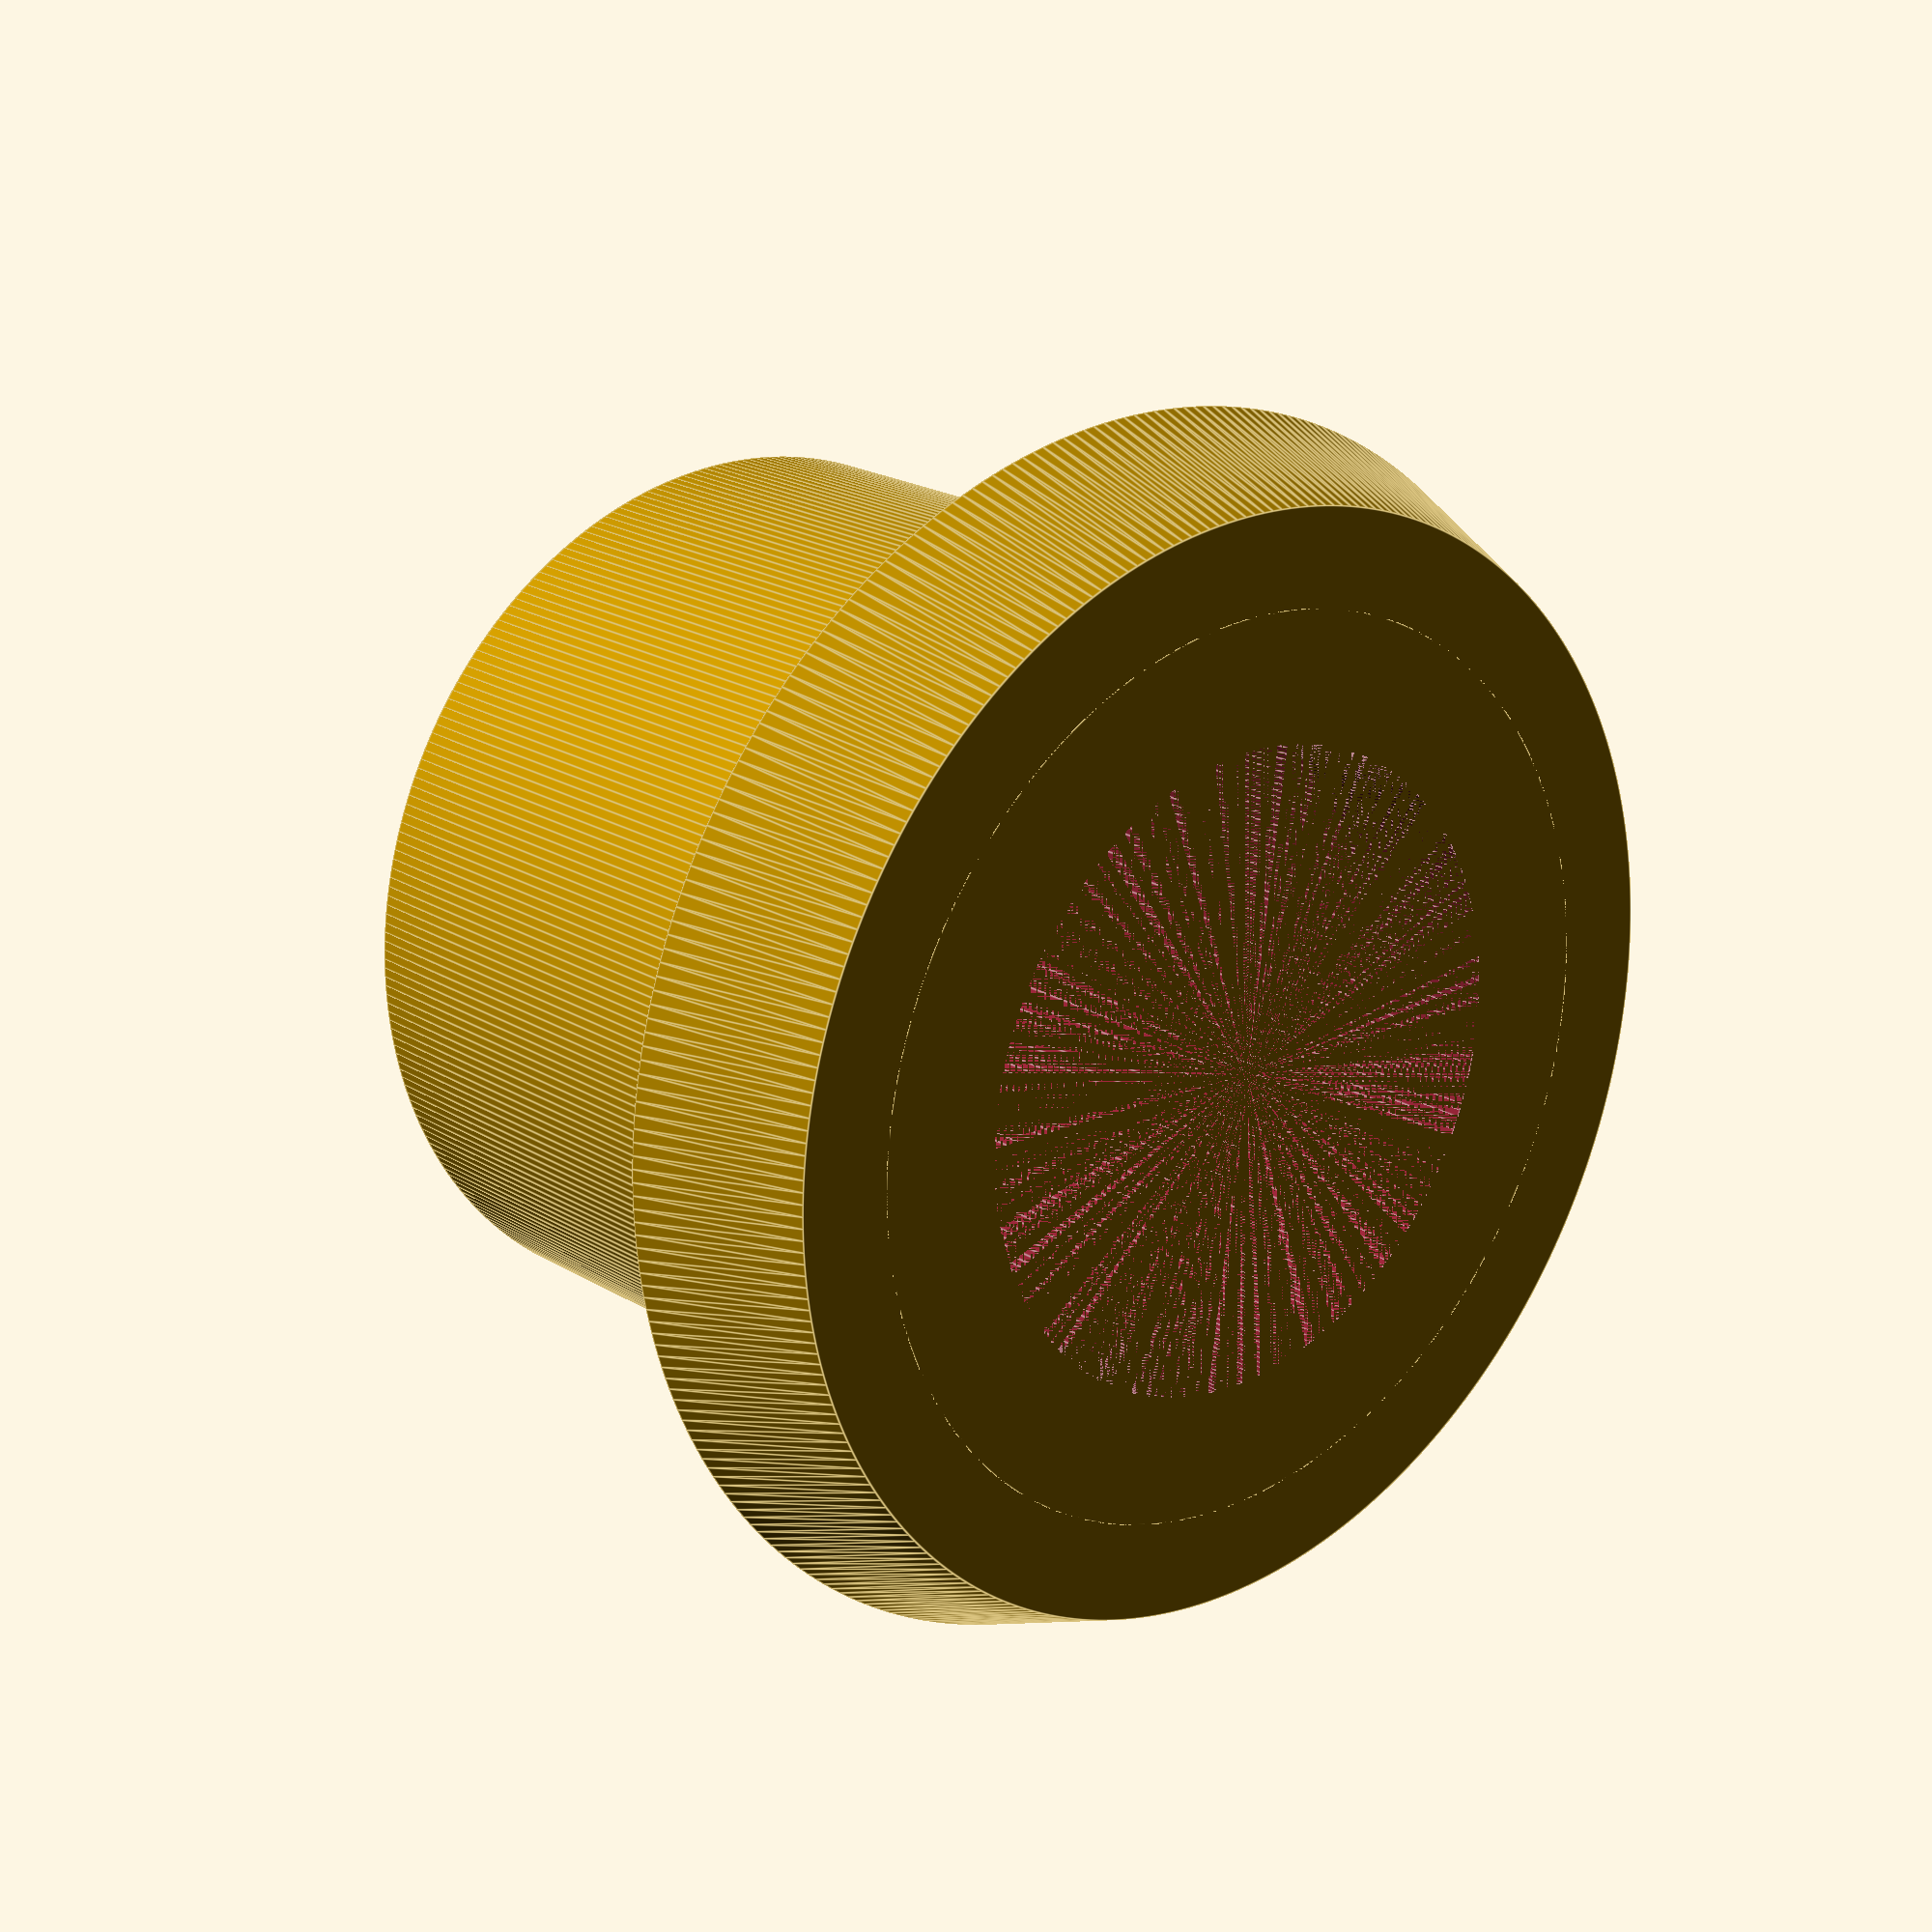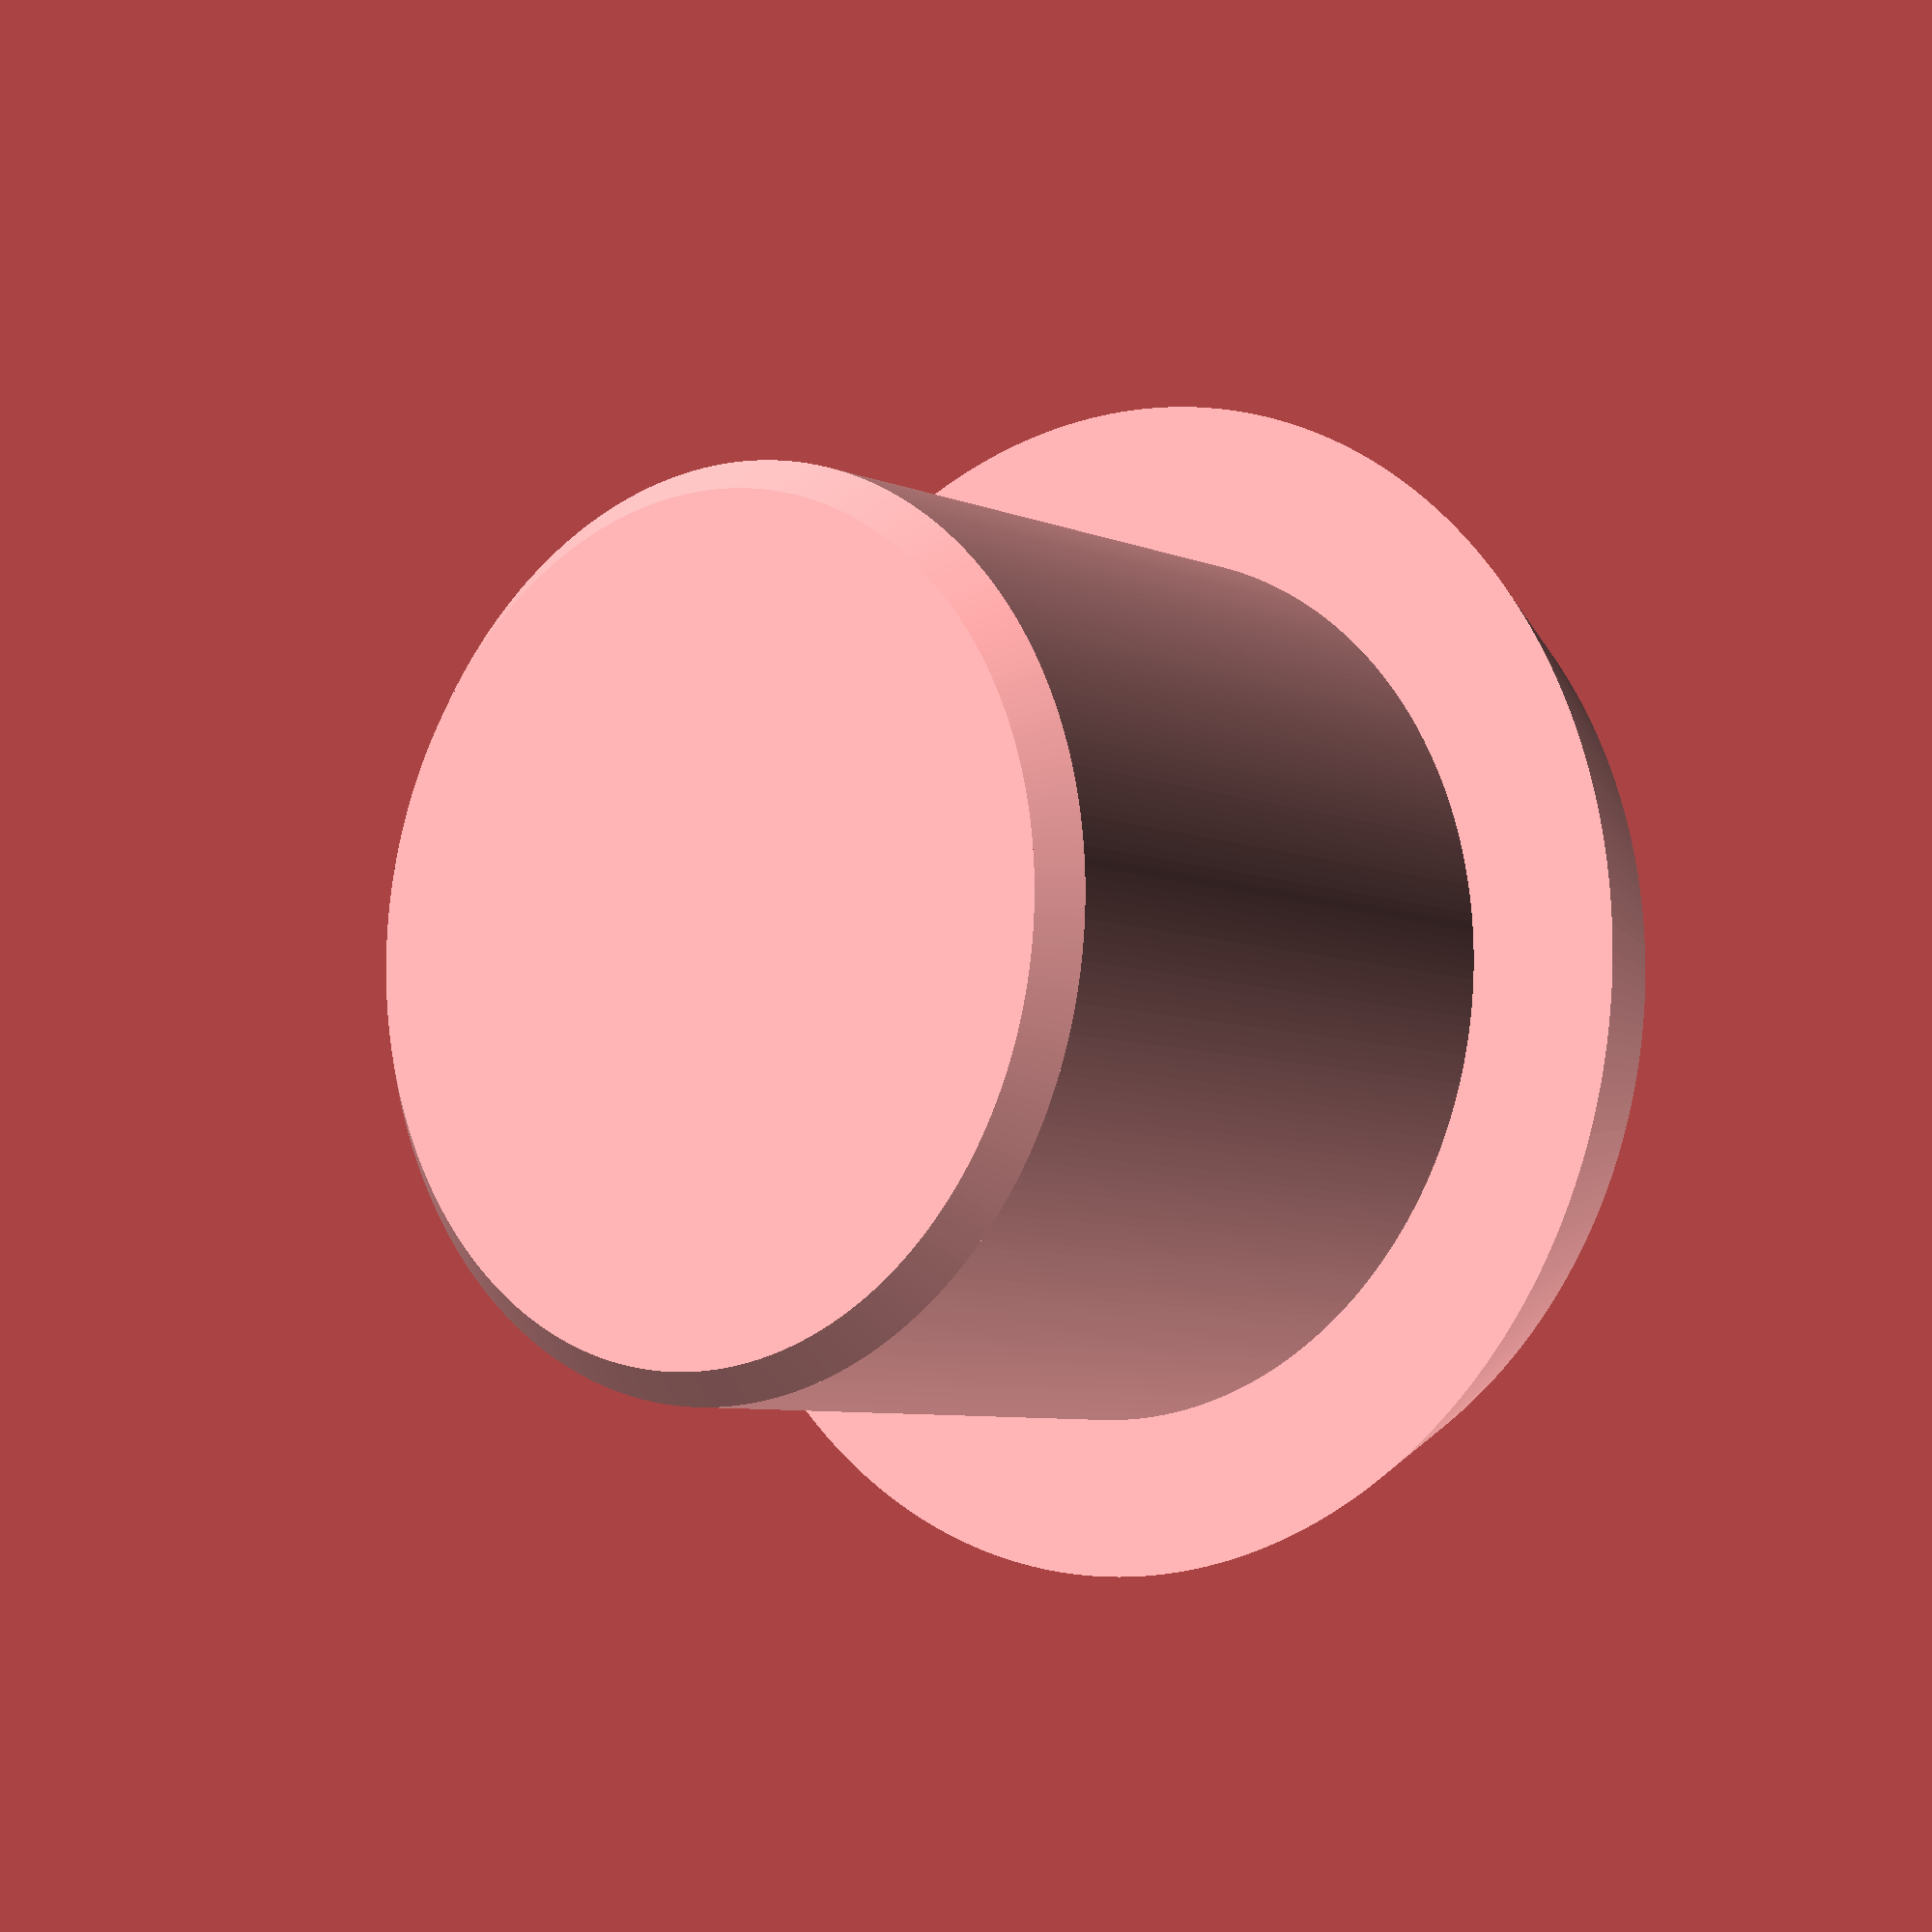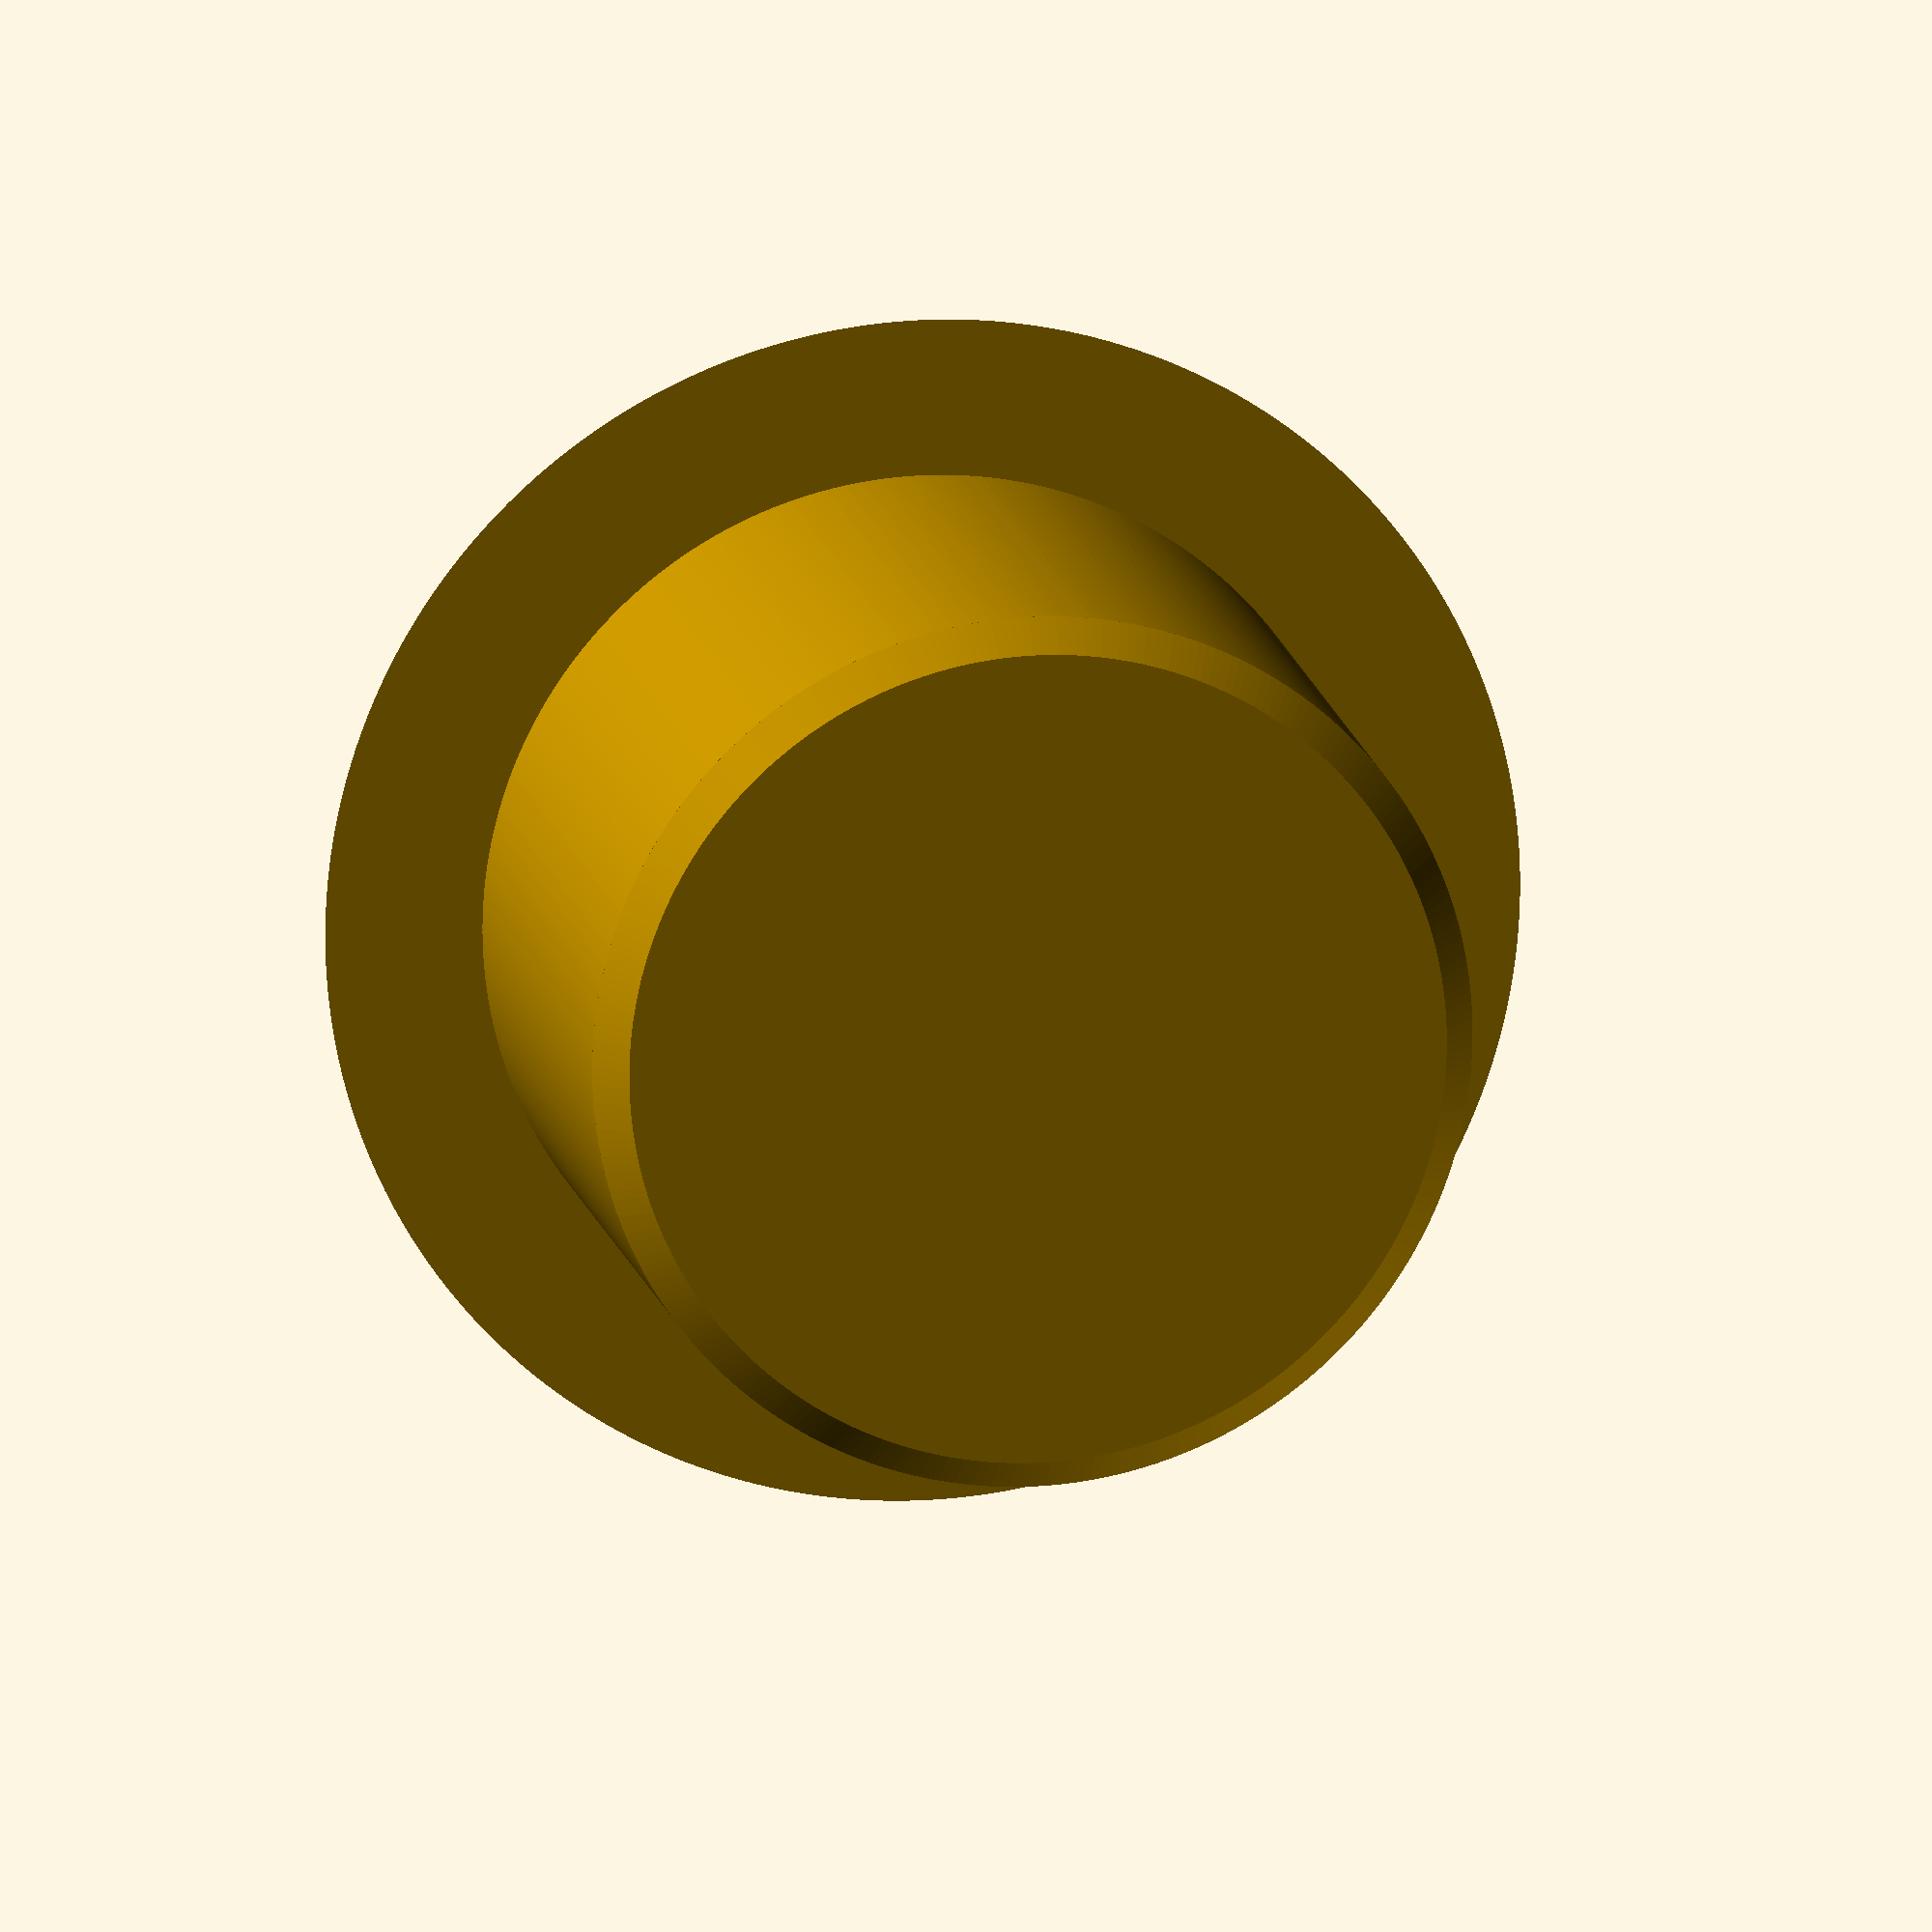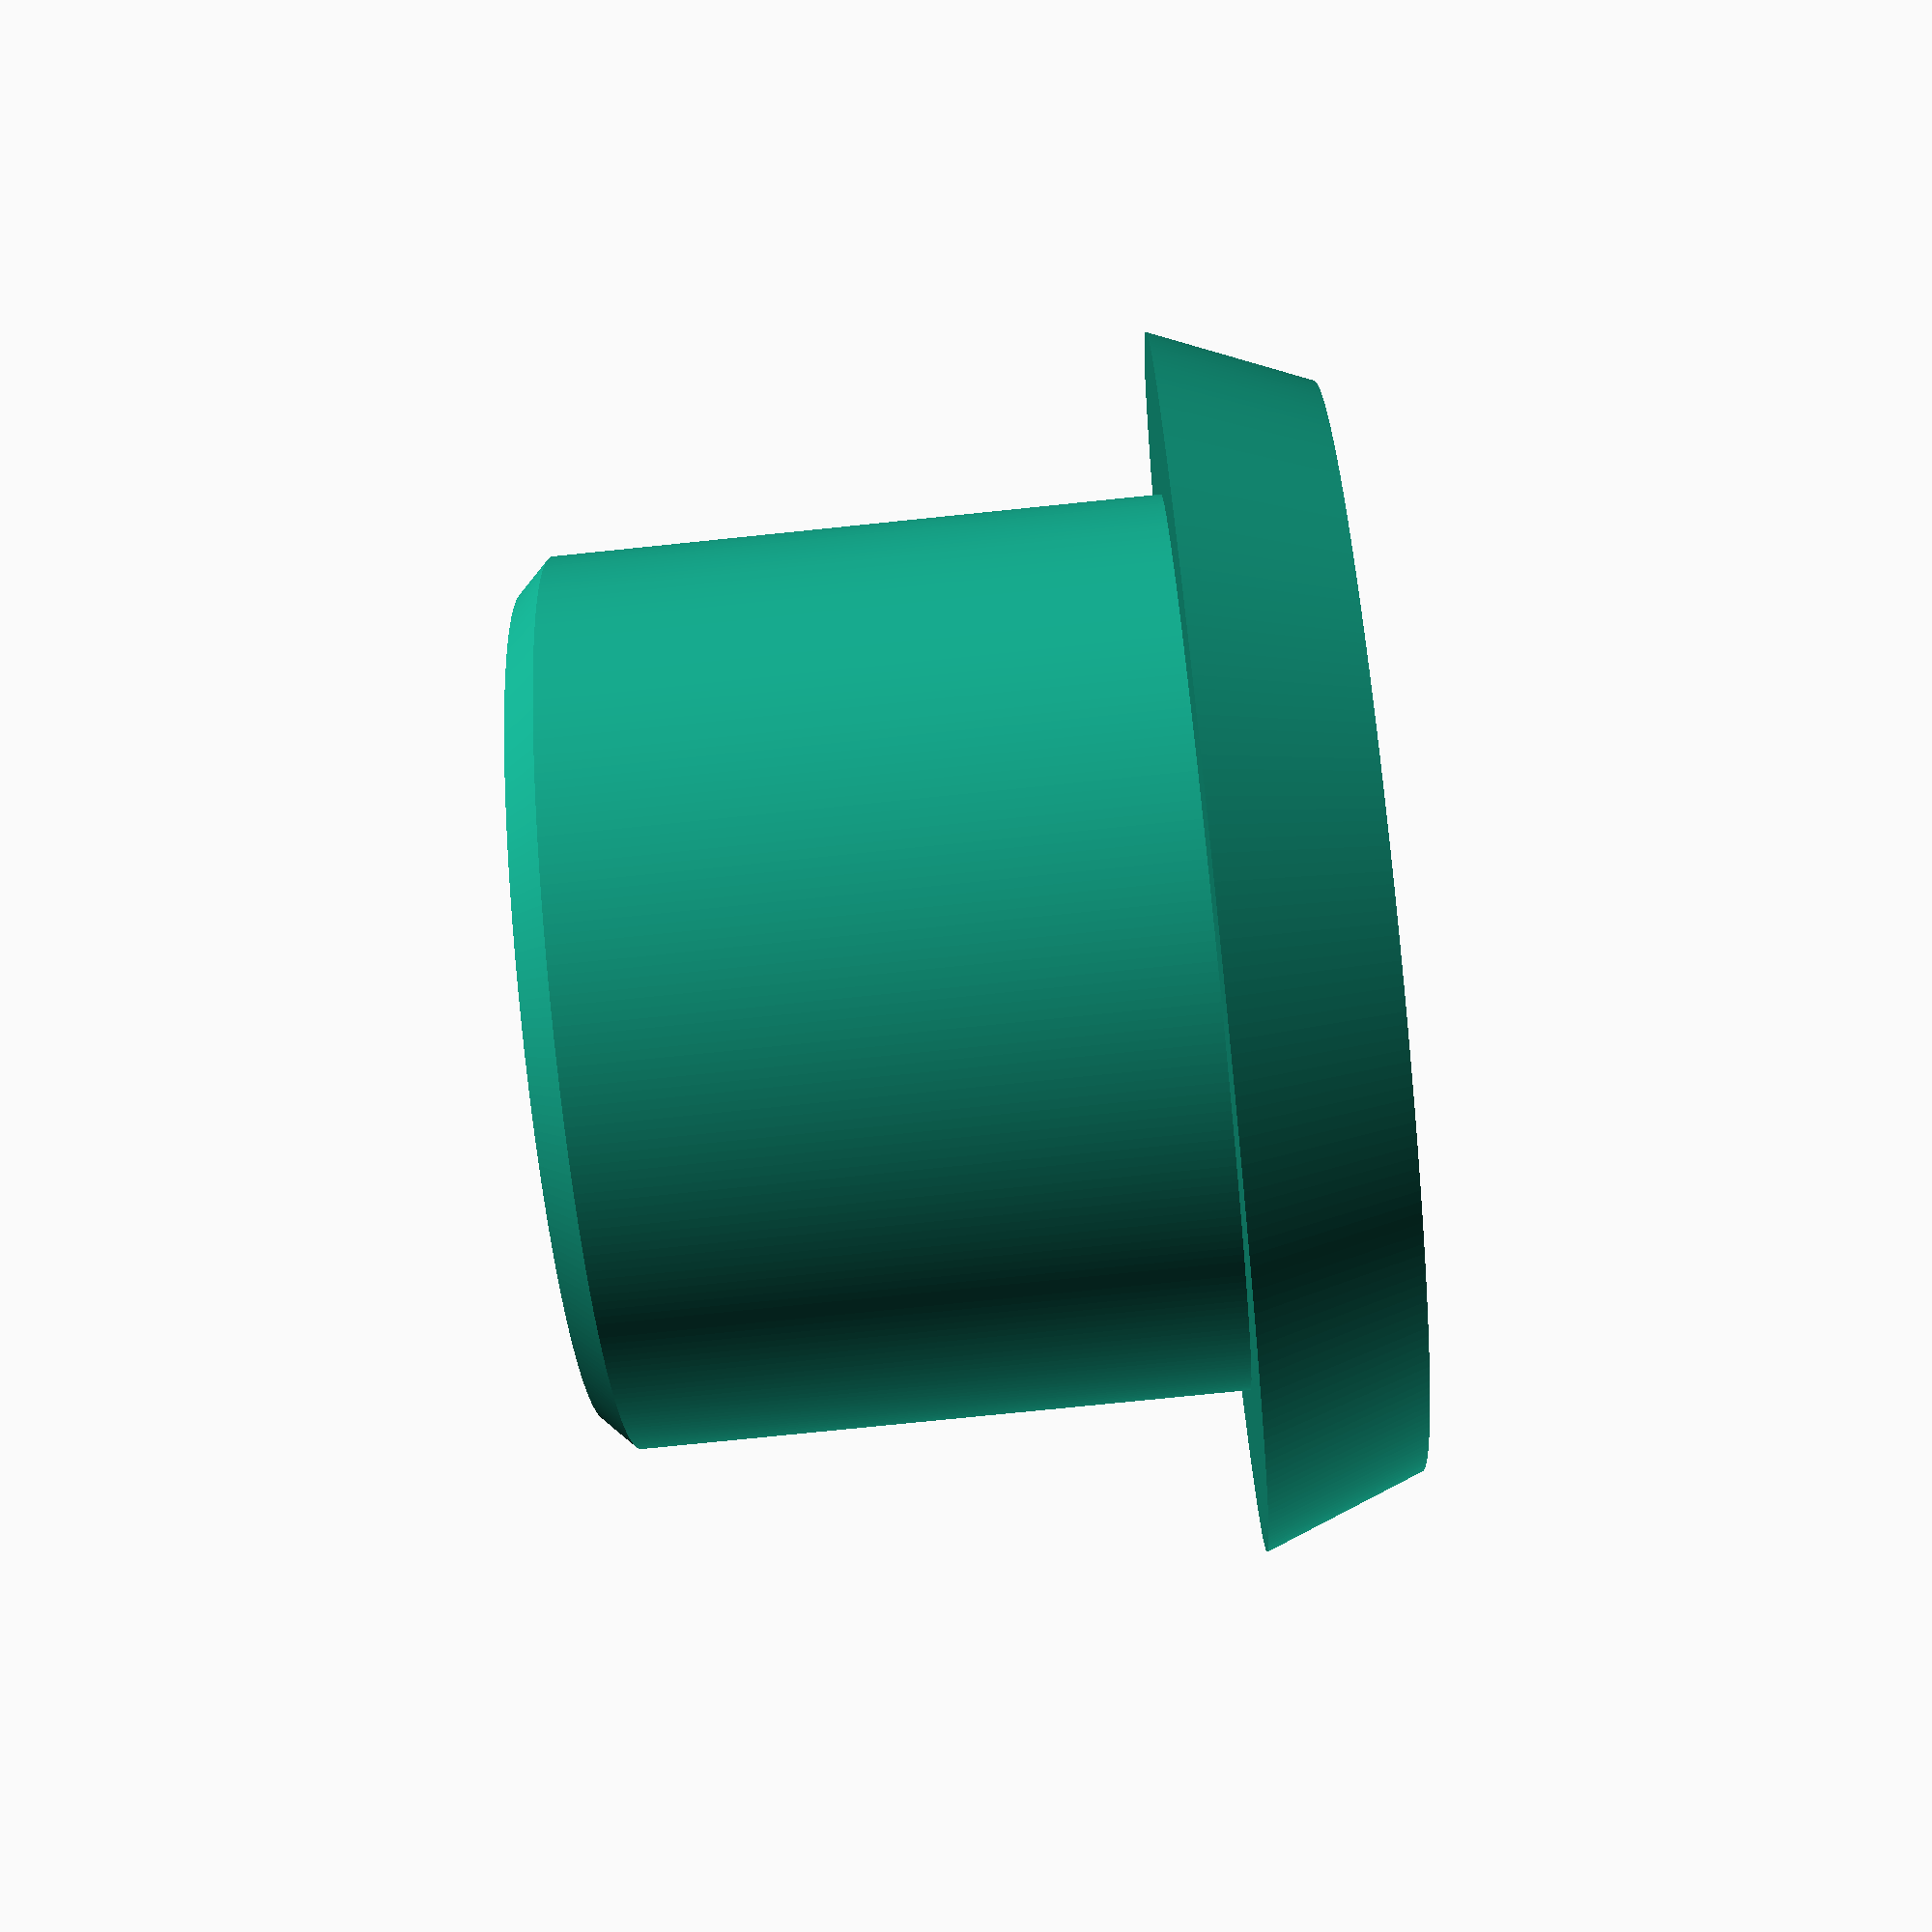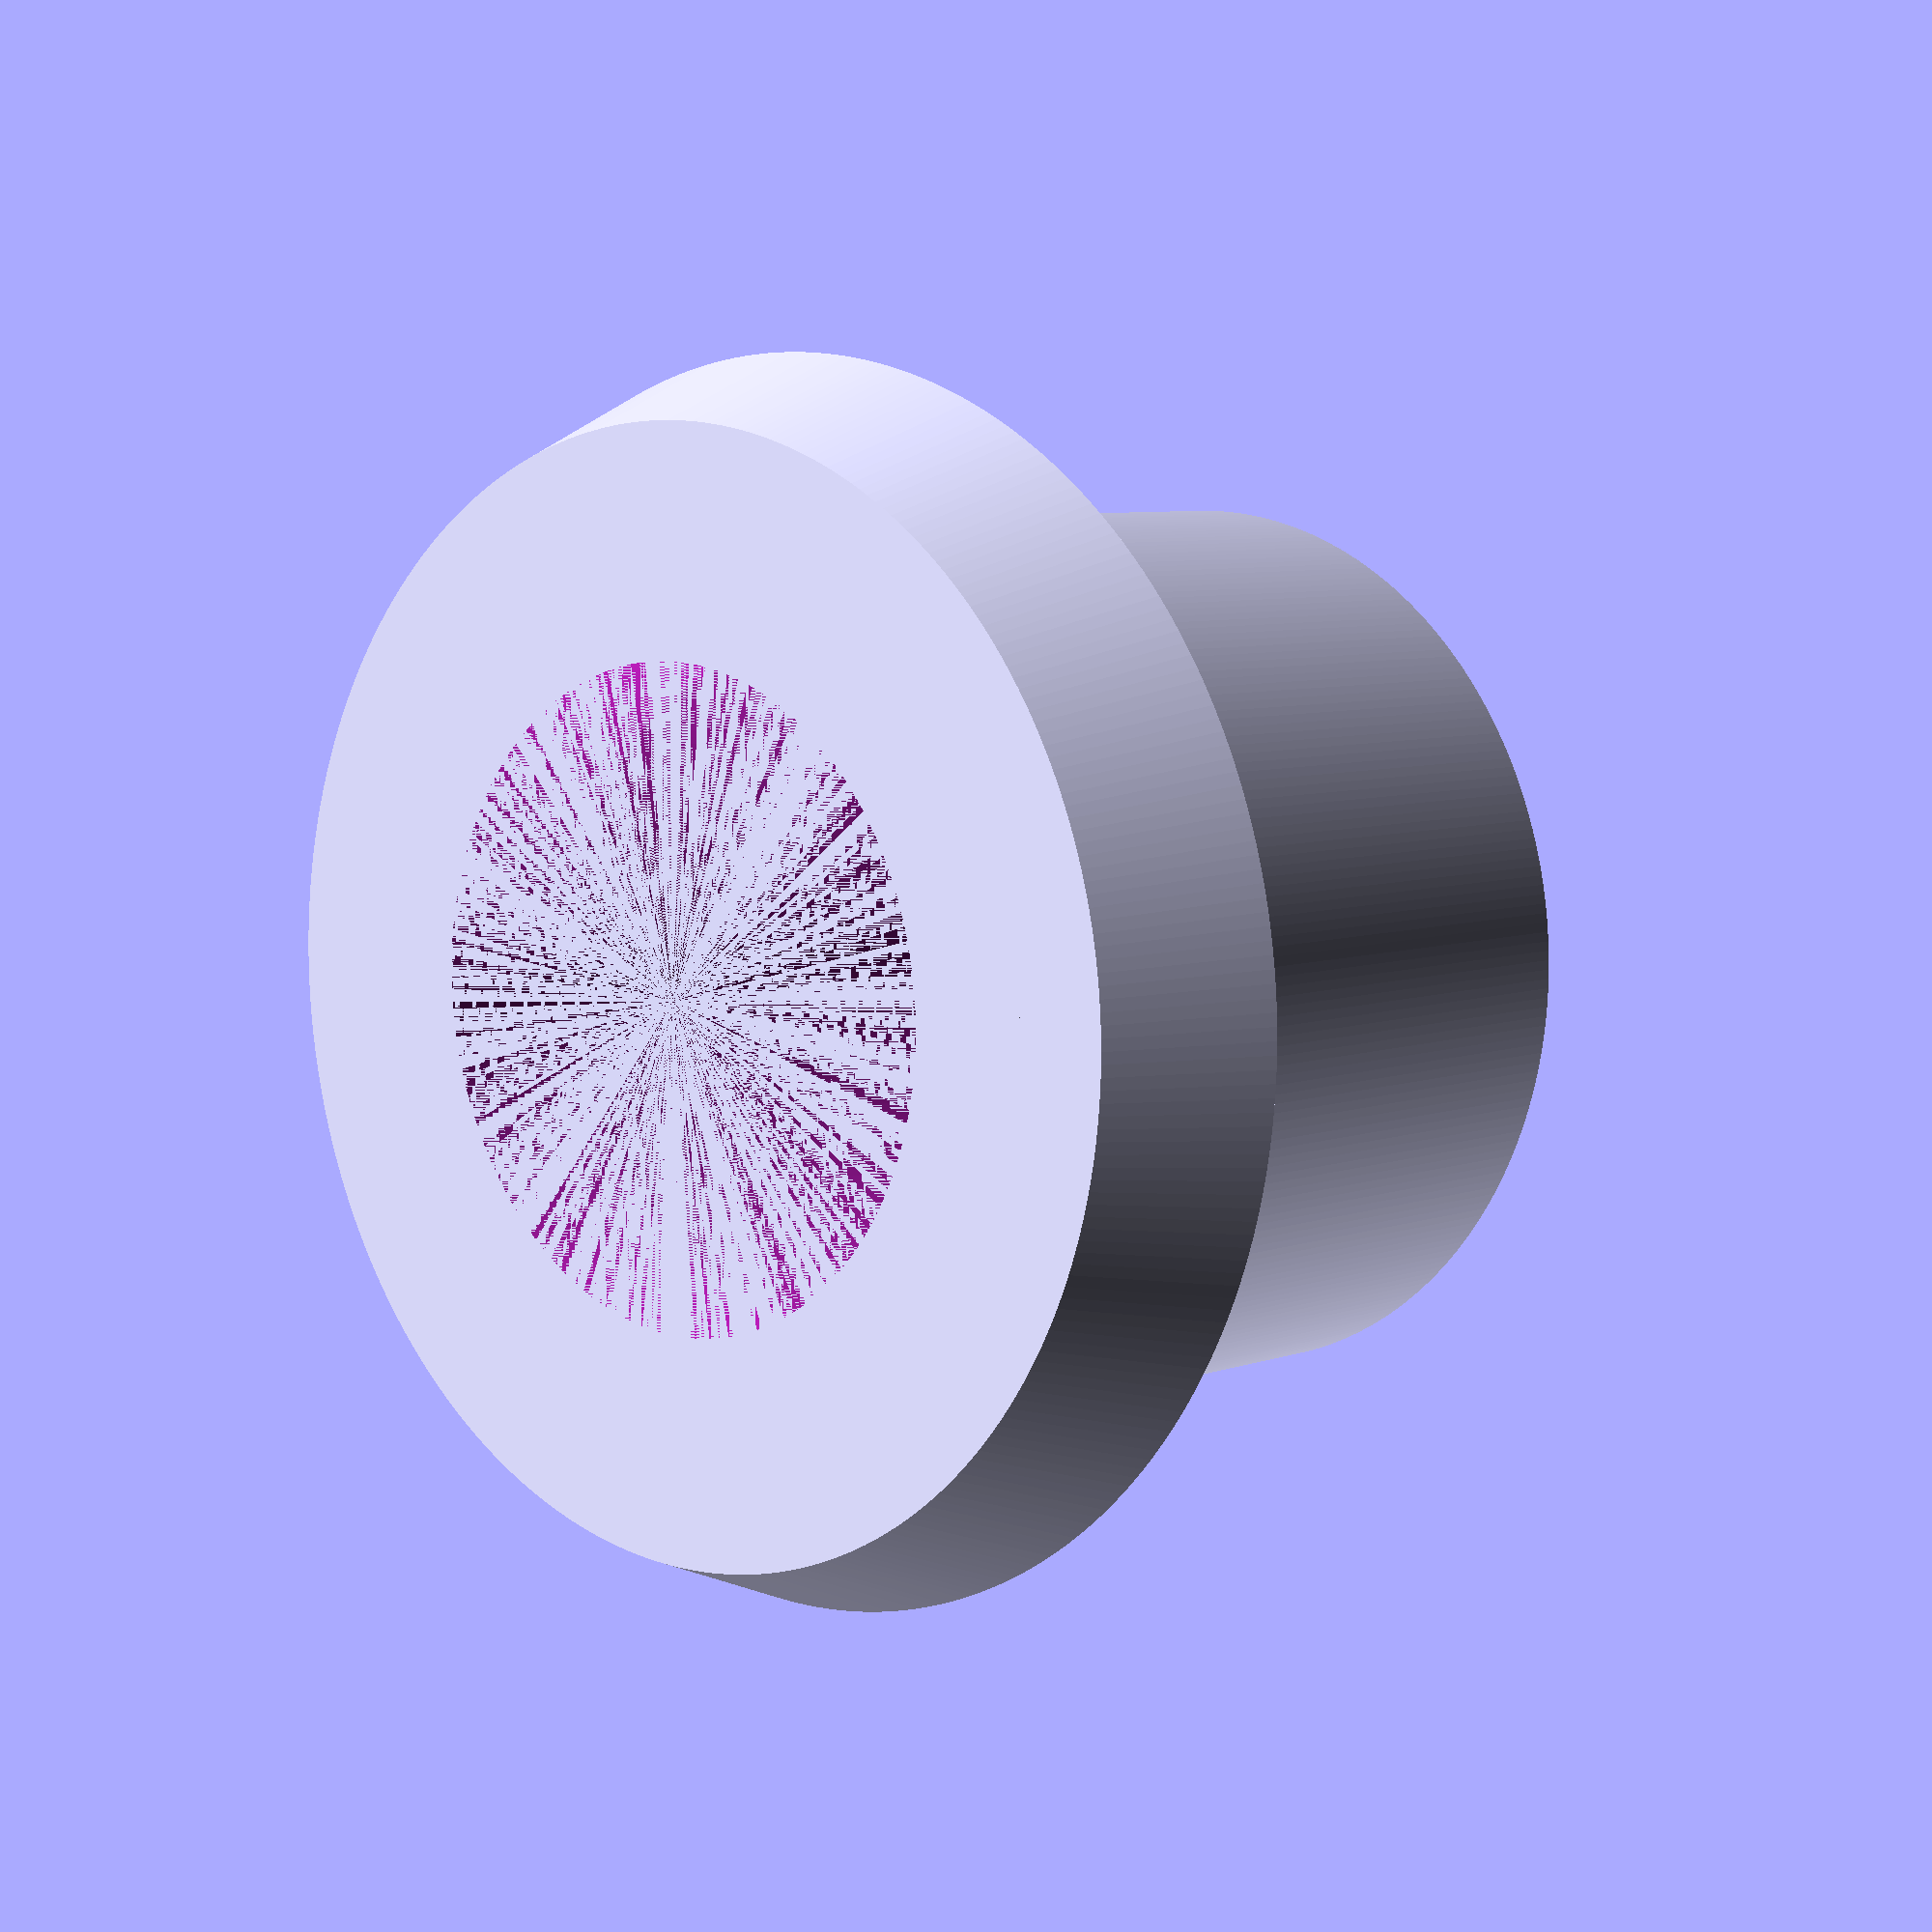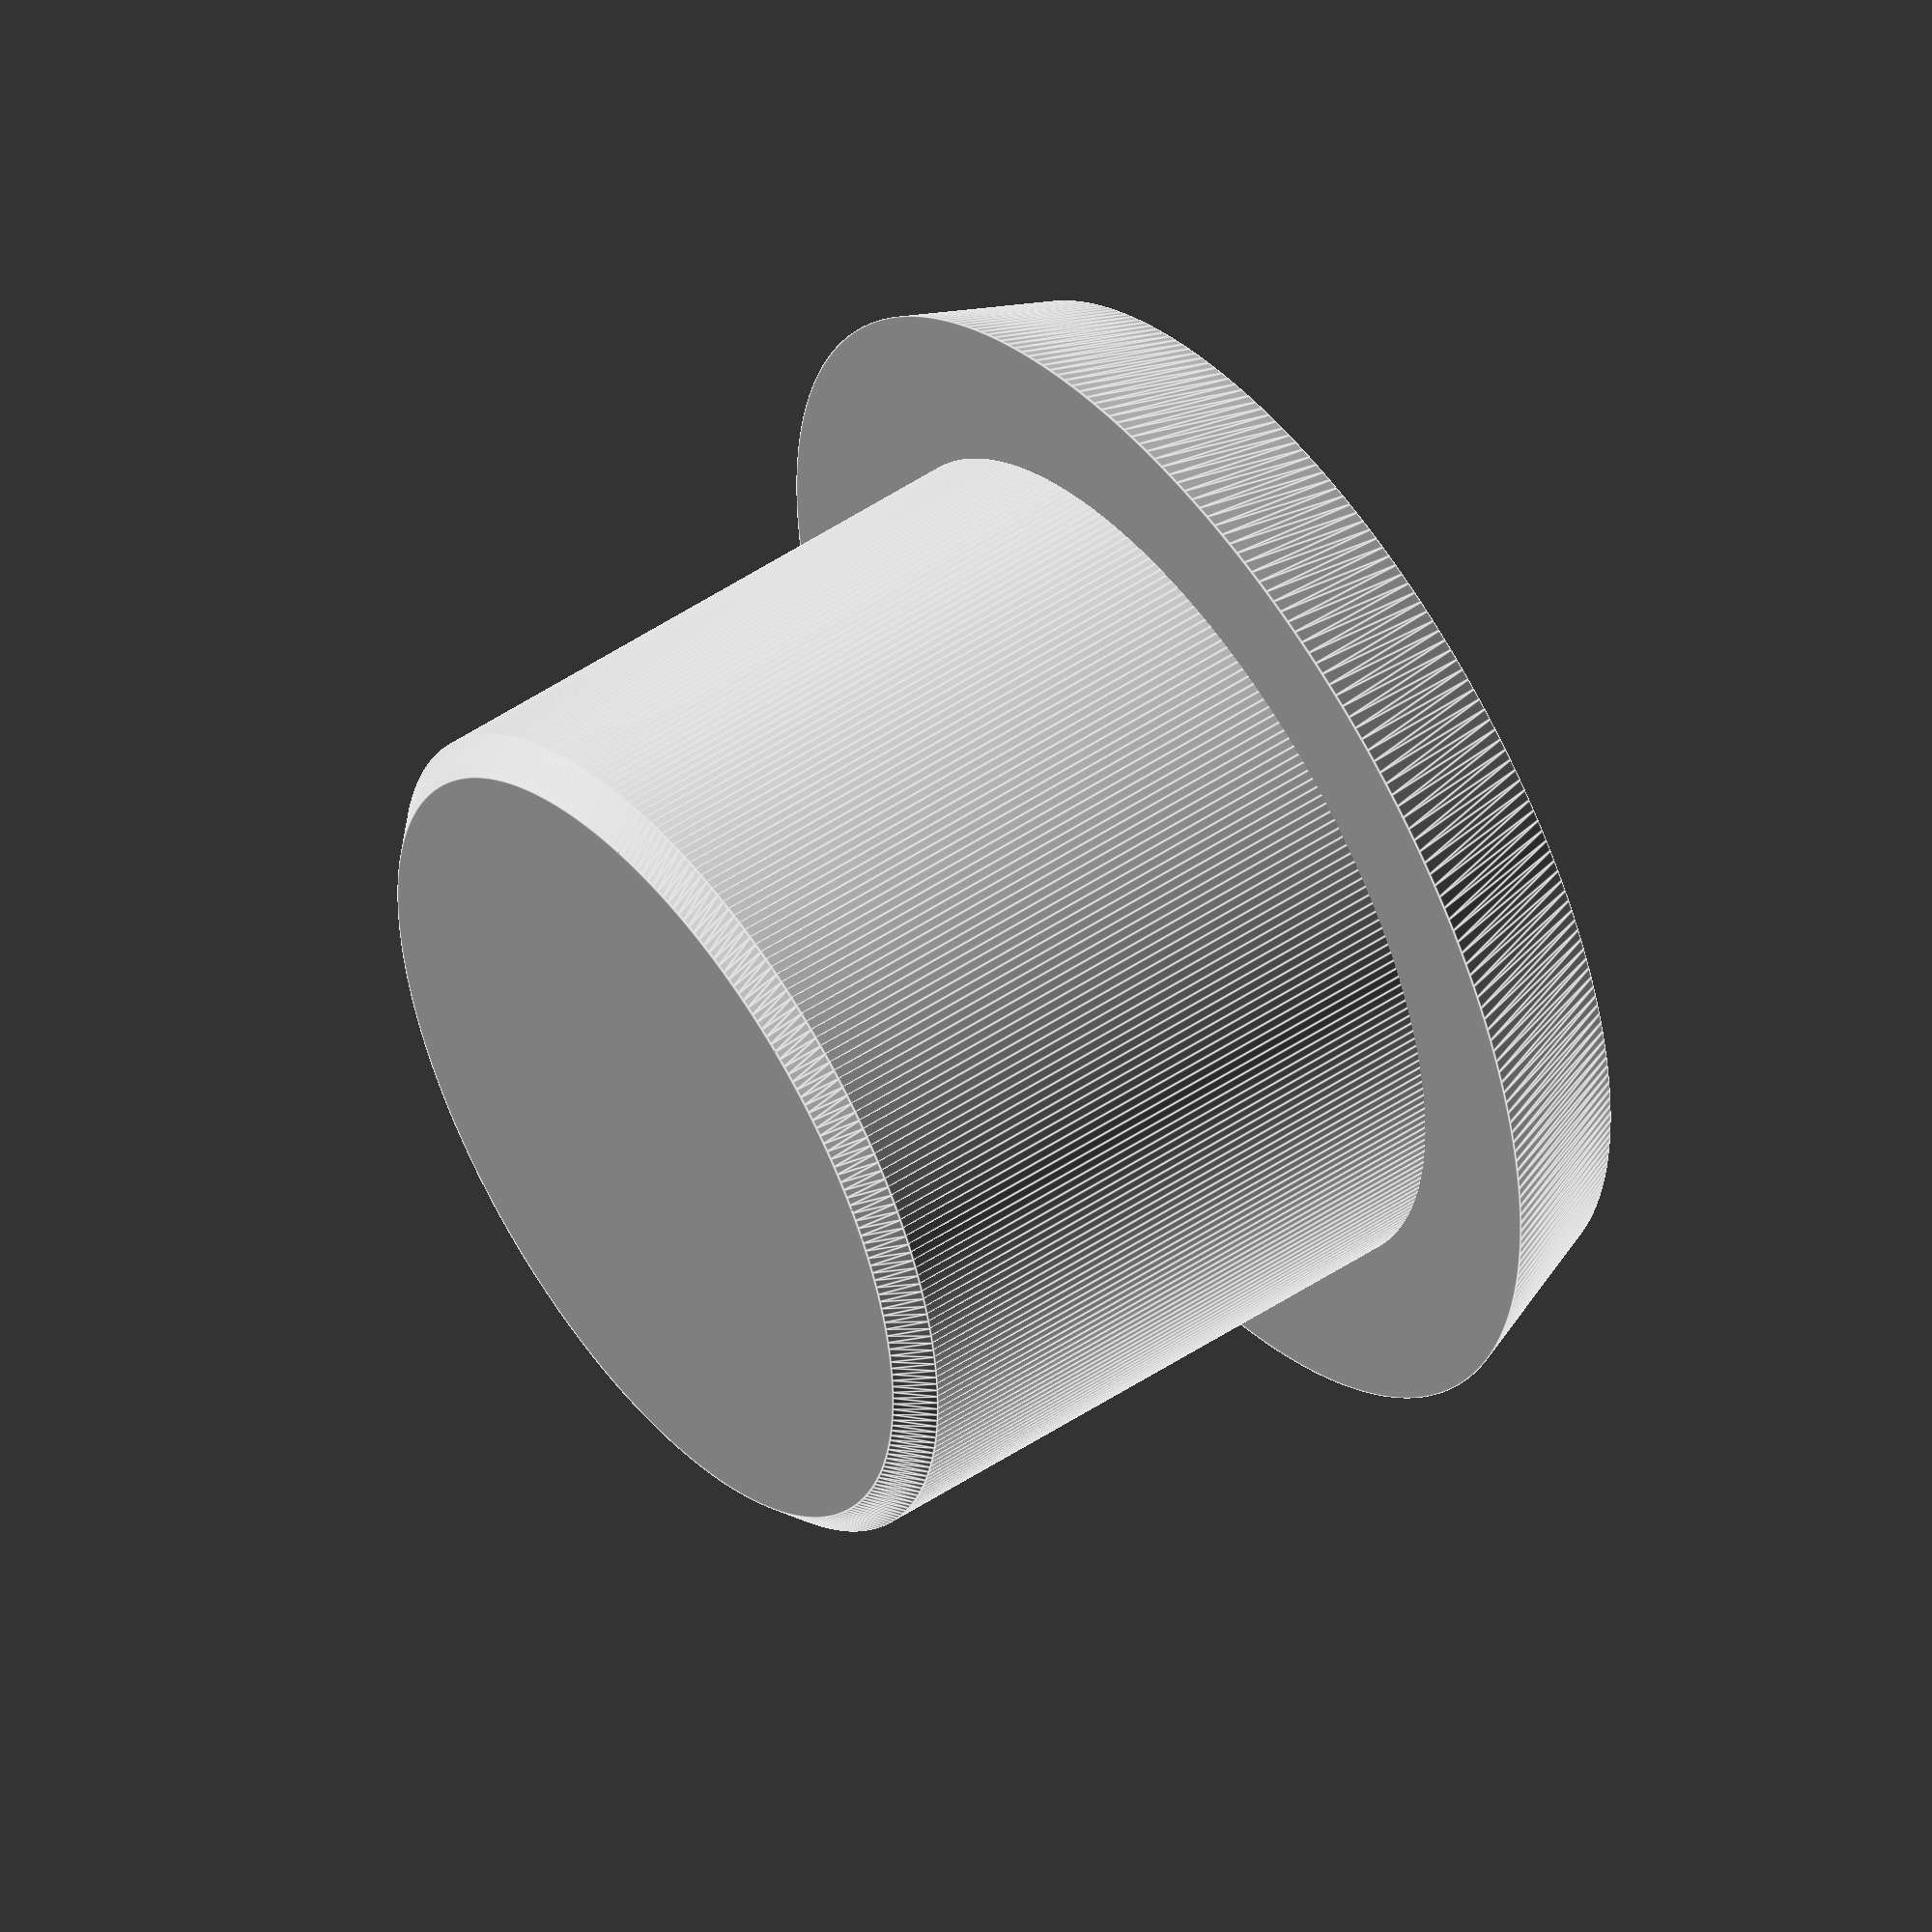
<openscad>
rounding = 300;
hole_size = 10;
top_radius = 19;
top_outer_radius = 17;
top_depth = 5;
total_depth = 24;
insert_radius = 14;
insert_wall = 1;

union() {
    difference() {
        cylinder(h=1, r1=insert_radius - 1, r2=insert_radius, $fn=rounding);
        cylinder(h=1, r=insert_radius - insert_wall, $fn=rounding);
    }
    translate([0,0,1]) {
        difference() {
            union() {
                difference() {
                    cylinder(h=total_depth, r=insert_radius, $fn=rounding);
                    cylinder(h=total_depth-top_depth, r=insert_radius - insert_wall, $fn=rounding);
                }
                translate([0,0,total_depth-top_depth]) {
                        cylinder(h=top_depth, r1=total_depth-top_depth, r2=top_outer_radius, $fn=rounding);
                }
            }
            cylinder(h=total_depth, r=hole_size, $fn=rounding);
        }
    }
}

</openscad>
<views>
elev=340.0 azim=87.1 roll=318.5 proj=p view=edges
elev=186.8 azim=97.5 roll=319.9 proj=p view=wireframe
elev=346.3 azim=107.4 roll=169.6 proj=o view=solid
elev=254.6 azim=190.6 roll=264.1 proj=p view=solid
elev=173.4 azim=9.4 roll=136.3 proj=p view=solid
elev=130.4 azim=24.7 roll=306.6 proj=o view=edges
</views>
